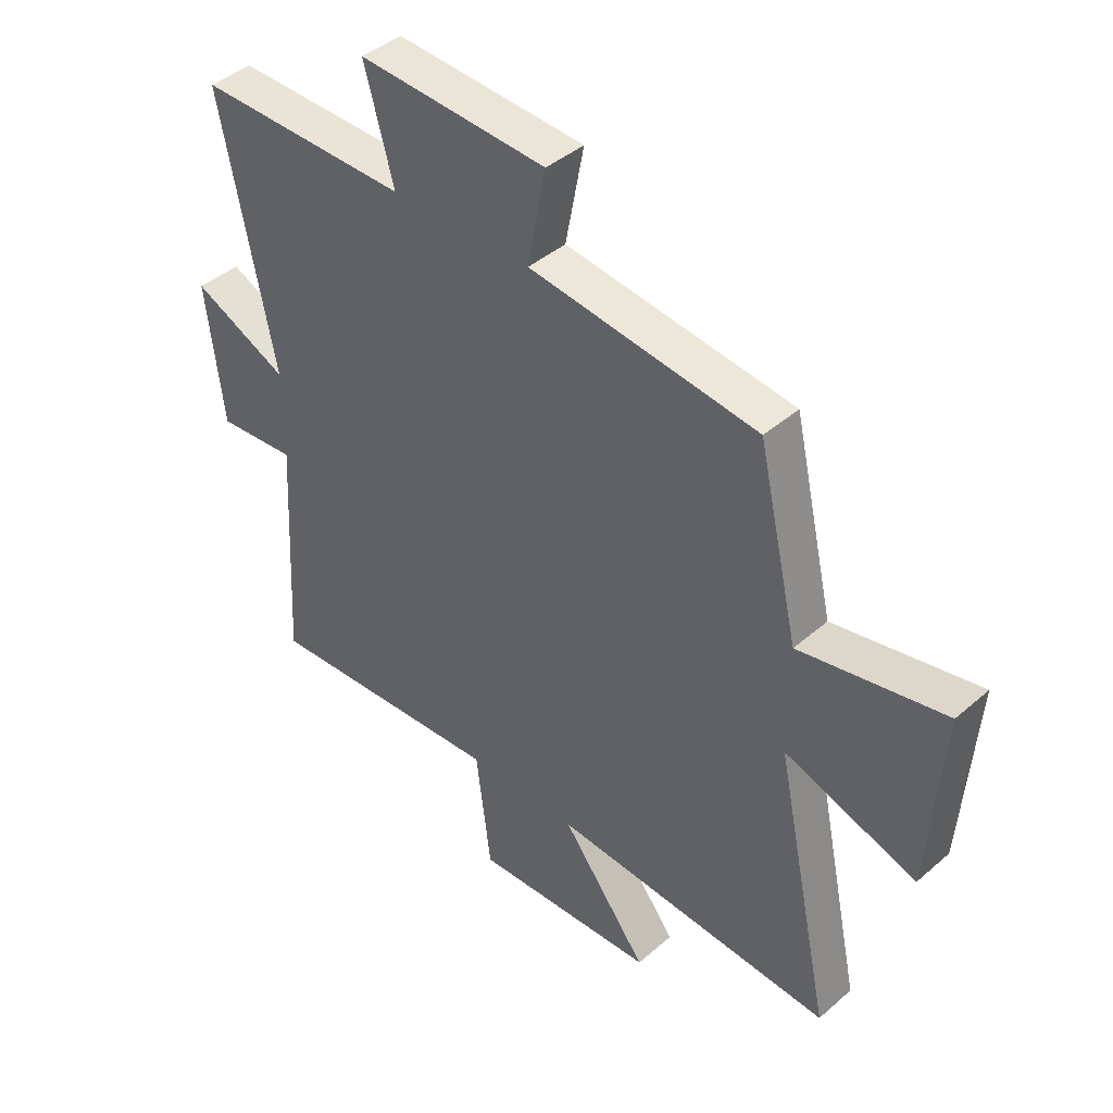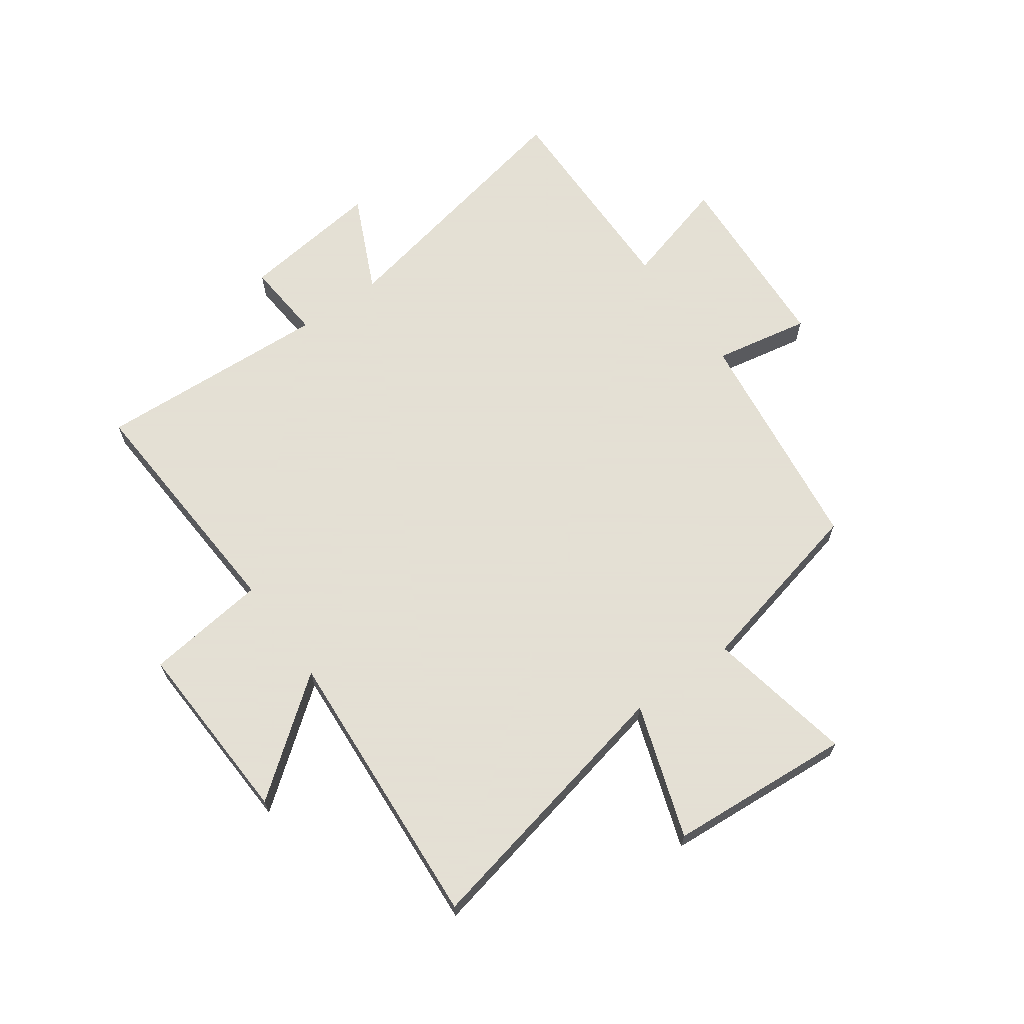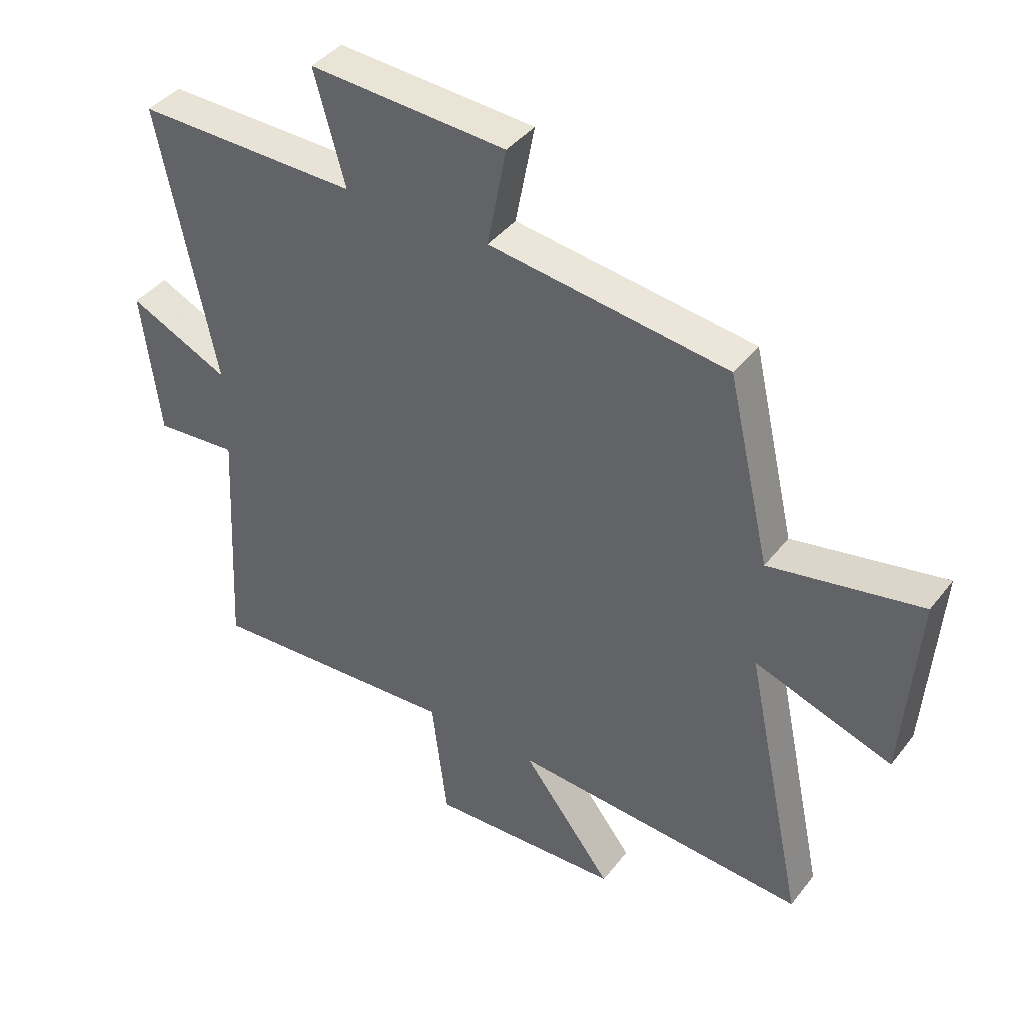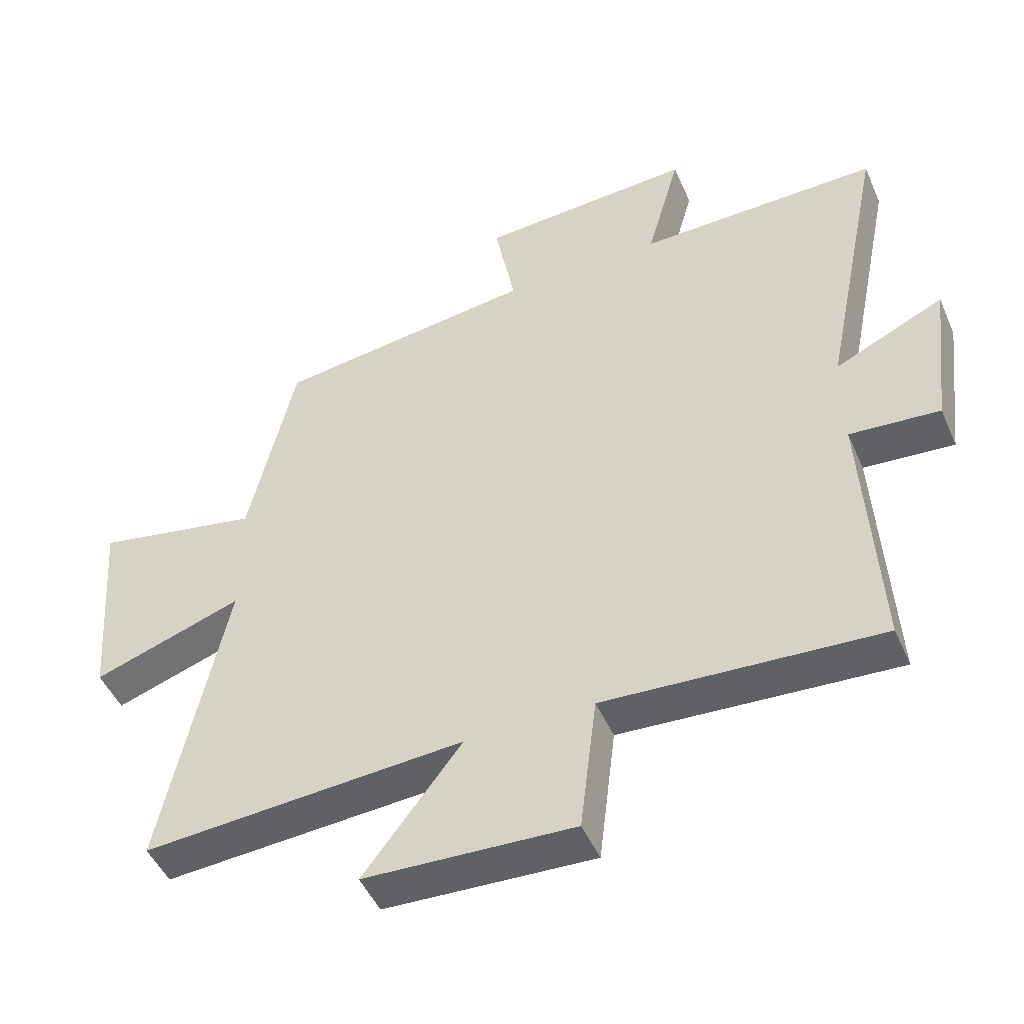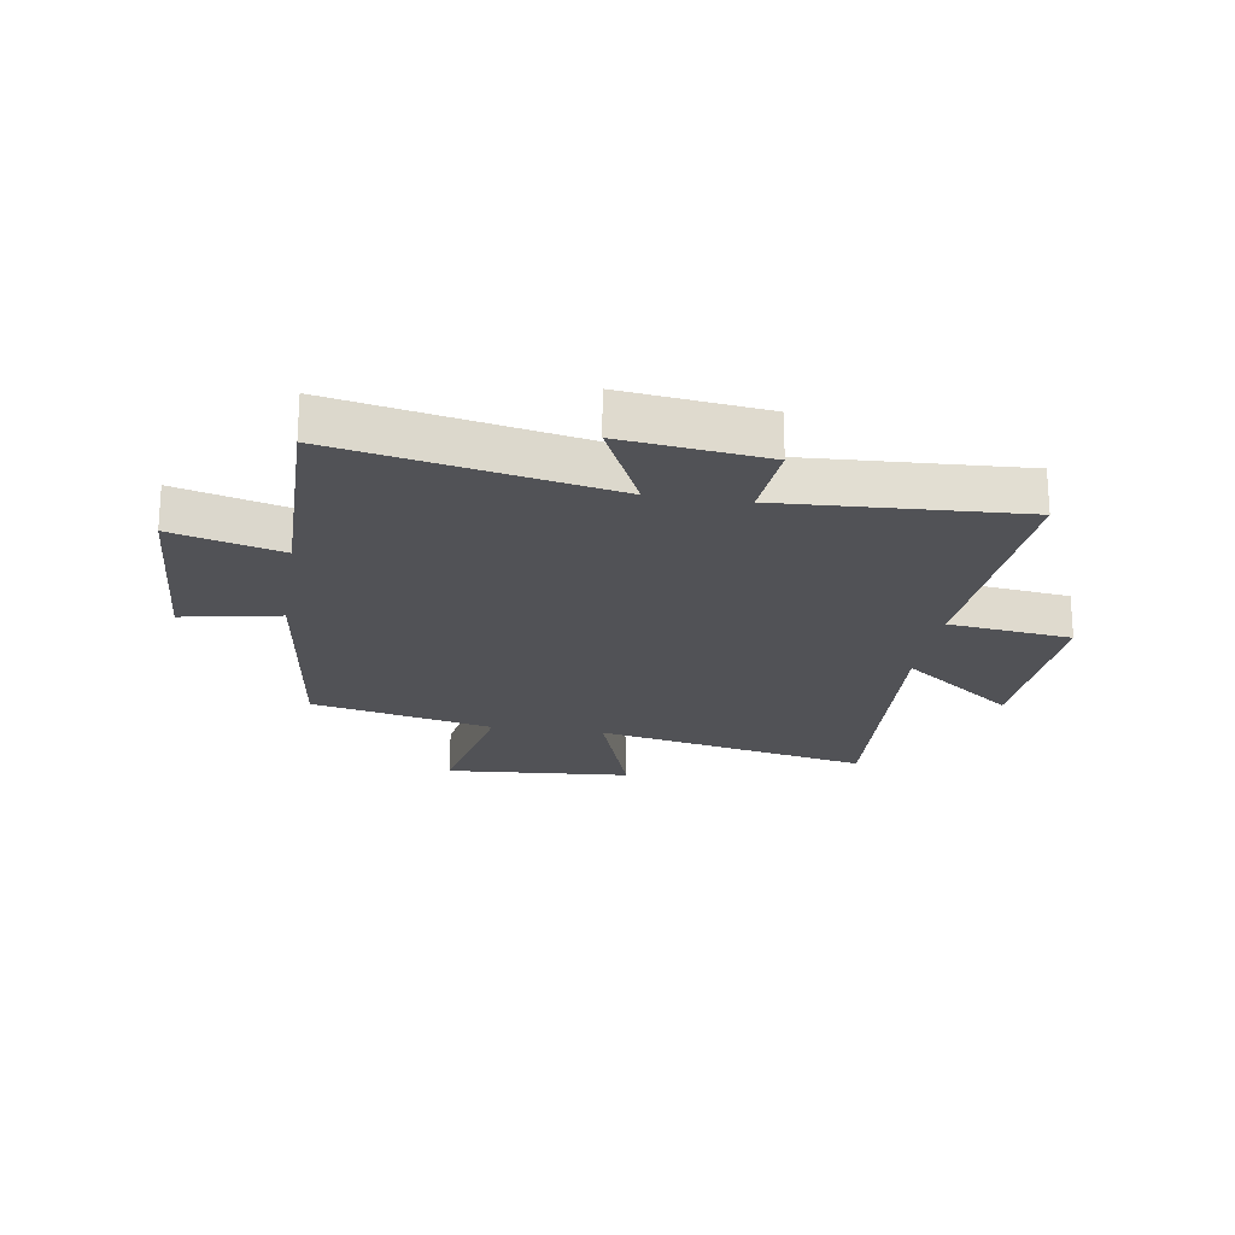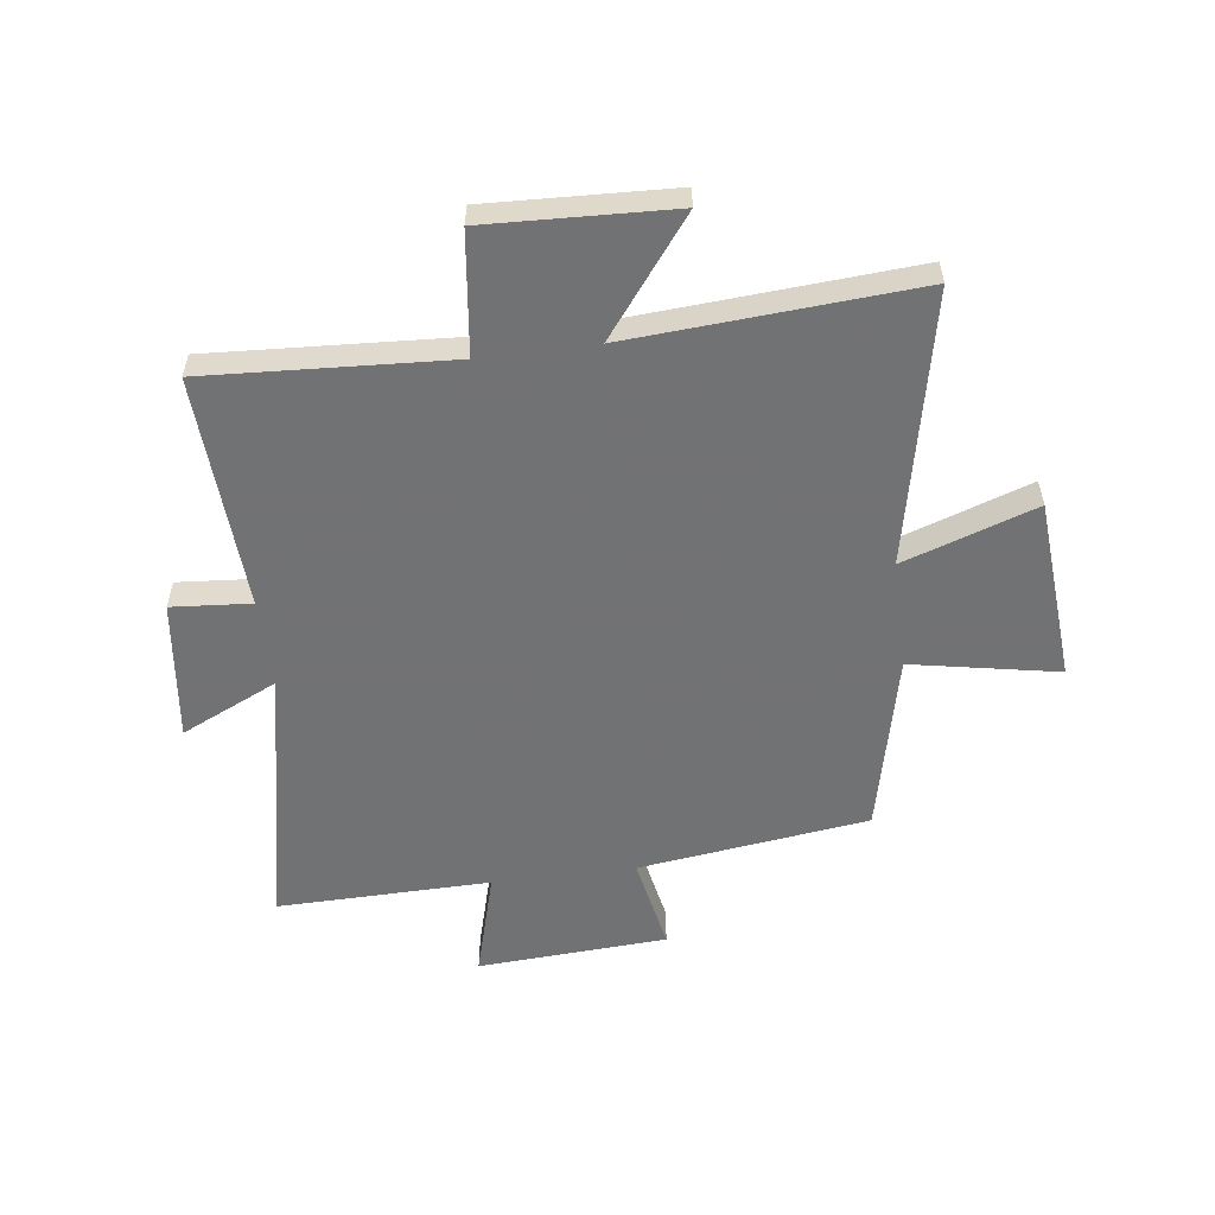
<metadata>
{"format":"obj","ext":"obj","renderer":"f3d","projection":"perspective","resolution":1024,"background":"white","views":[{"elev":41.7,"azim":-136.2,"up":"+Z"},{"elev":66.2,"azim":-125.7,"up":"+Y"},{"elev":40.7,"azim":-145.8,"up":"+Z"},{"elev":-47.8,"azim":23.0,"up":"+Z"},{"elev":-21.3,"azim":81.0,"up":"+Y"},{"elev":-55.6,"azim":-172.6,"up":"+Y"}]}
</metadata>
<code>
v -0.6 0.07 -0.534
v -0.5 0.07 -0.059
v -0.732 0.07 -0.138
v -0.756 0.07 0.182
v -0.5 0.07 0.133
v -0.428 0.07 0.447
v -0.026 0.07 0.5
v -0.058 0.07 0.667
v 0.274 0.07 0.687
v 0.222 0.07 0.5
v 0.595 0.07 0.506
v 0.5 0.07 0.041
v 0.669 0.07 0.12
v 0.639 0.07 -0.126
v 0.5 0.07 -0.115
v 0.522 0.07 -0.525
v 0.096 0.07 -0.5
v 0.07 0.07 -0.712
v -0.254 0.07 -0.698
v -0.102 0.07 -0.5
v -0.6 0 -0.534
v -0.5 0 -0.059
v -0.732 0 -0.138
v -0.756 0 0.182
v -0.5 0 0.133
v -0.428 0 0.447
v -0.026 0 0.5
v -0.058 0 0.667
v 0.274 0 0.687
v 0.222 0 0.5
v 0.595 0 0.506
v 0.5 0 0.041
v 0.669 0 0.12
v 0.639 0 -0.126
v 0.5 0 -0.115
v 0.522 0 -0.525
v 0.096 0 -0.5
v 0.07 0 -0.712
v -0.254 0 -0.698
v -0.102 0 -0.5
f 17 18 19 20
f 15 16 17
f 15 17 20
f 12 13 14 15
f 12 15 20 1
f 10 11 12 1
f 7 8 9 10
f 5 6 7 10
f 2 3 4 5
f 2 5 10
f 1 2 10
f 40 39 38 37
f 37 36 35
f 40 37 35
f 35 34 33 32
f 21 40 35 32
f 21 32 31 30
f 30 29 28 27
f 30 27 26 25
f 25 24 23 22
f 30 25 22
f 30 22 21
f 1 21 22 2
f 2 22 23 3
f 3 23 24 4
f 4 24 25 5
f 5 25 26 6
f 6 26 27 7
f 7 27 28 8
f 8 28 29 9
f 9 29 30 10
f 10 30 31 11
f 11 31 32 12
f 12 32 33 13
f 13 33 34 14
f 14 34 35 15
f 15 35 36 16
f 16 36 37 17
f 17 37 38 18
f 18 38 39 19
f 19 39 40 20
f 20 40 21 1

</code>
